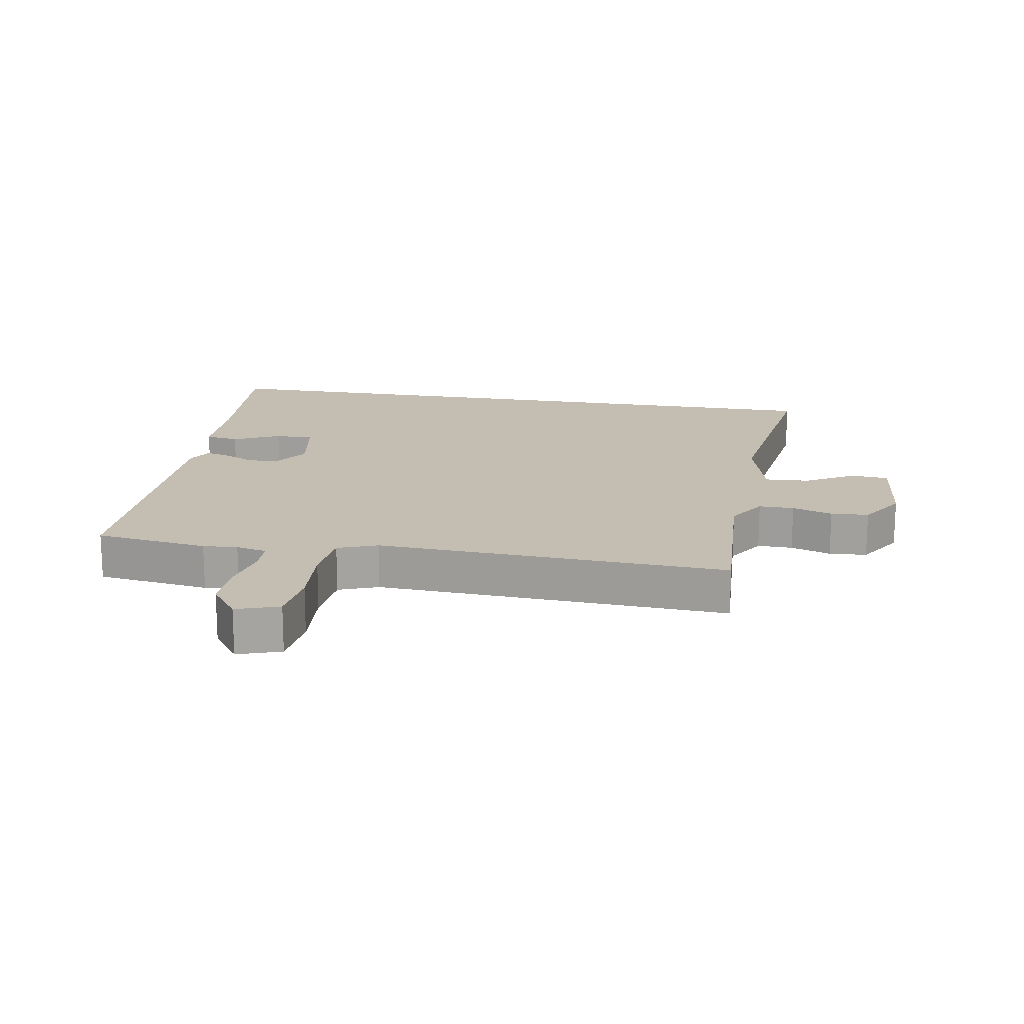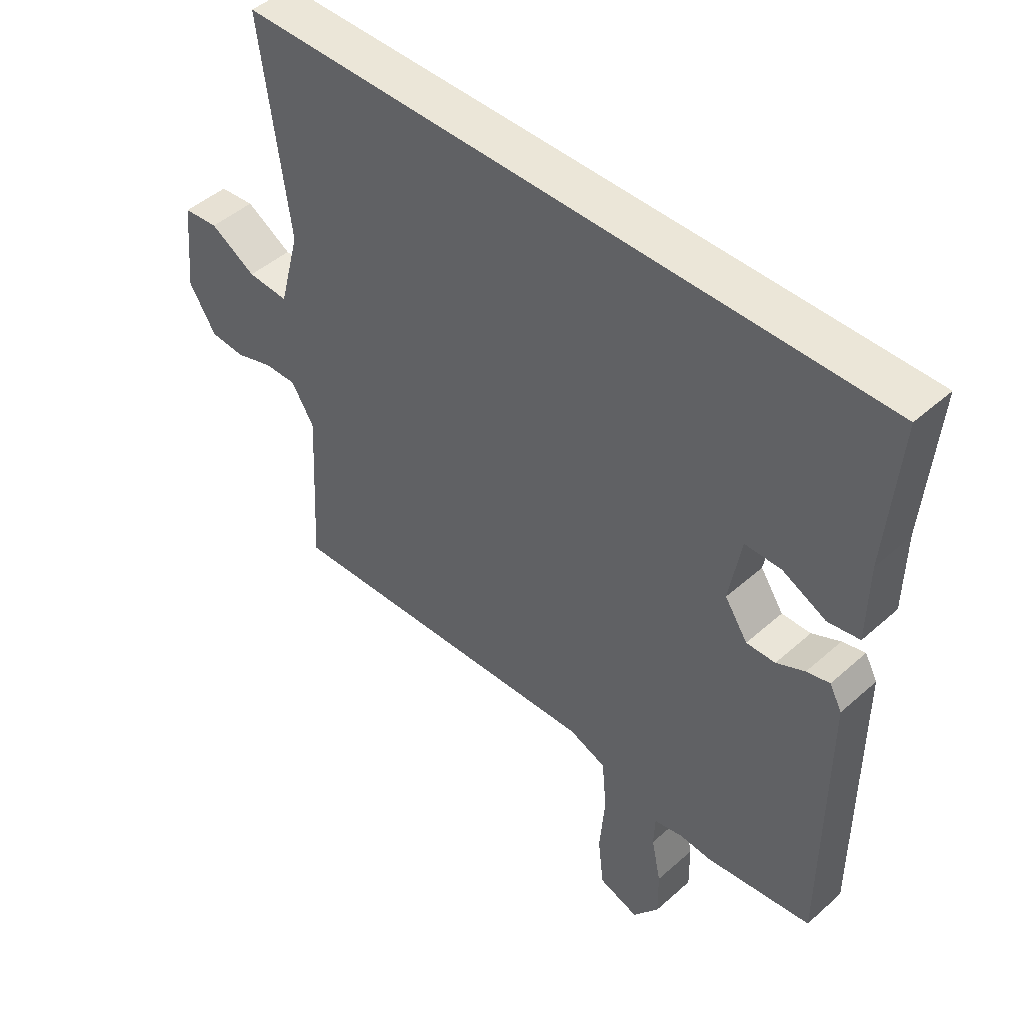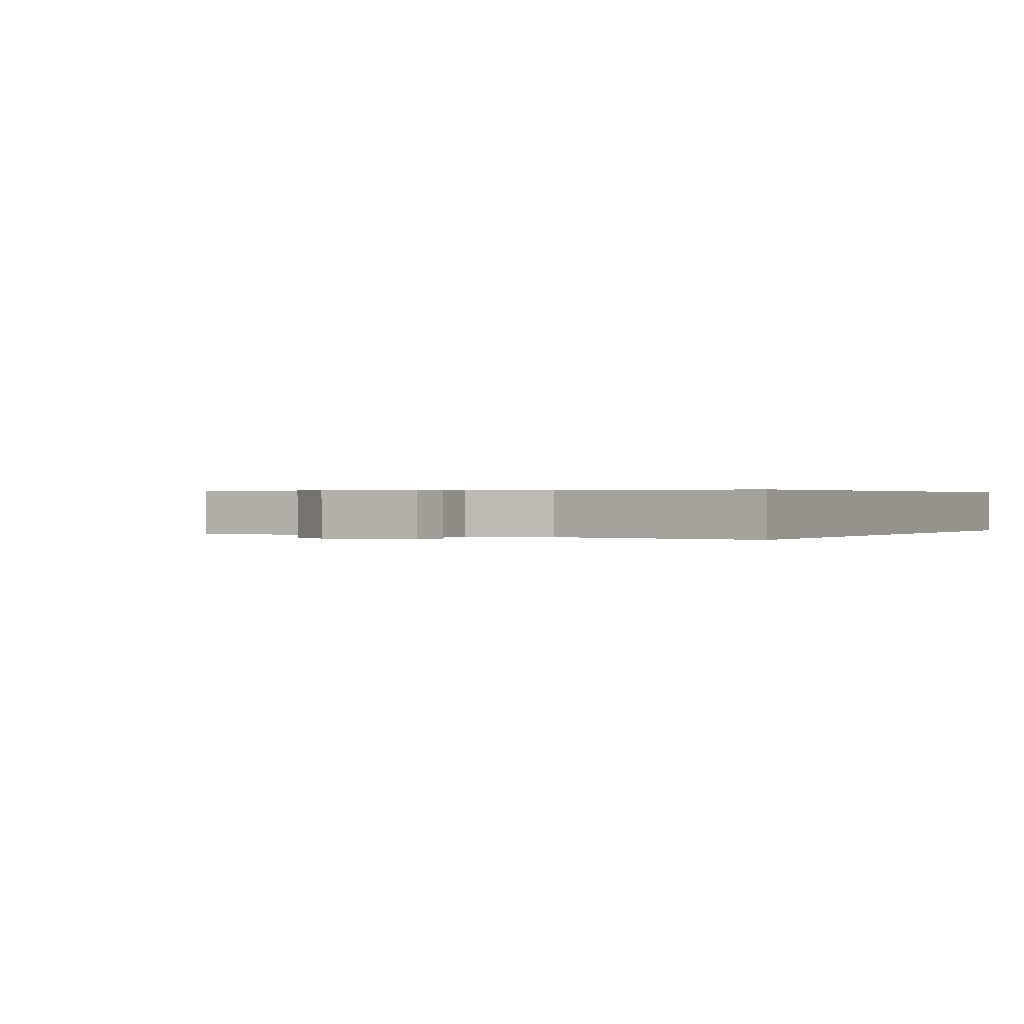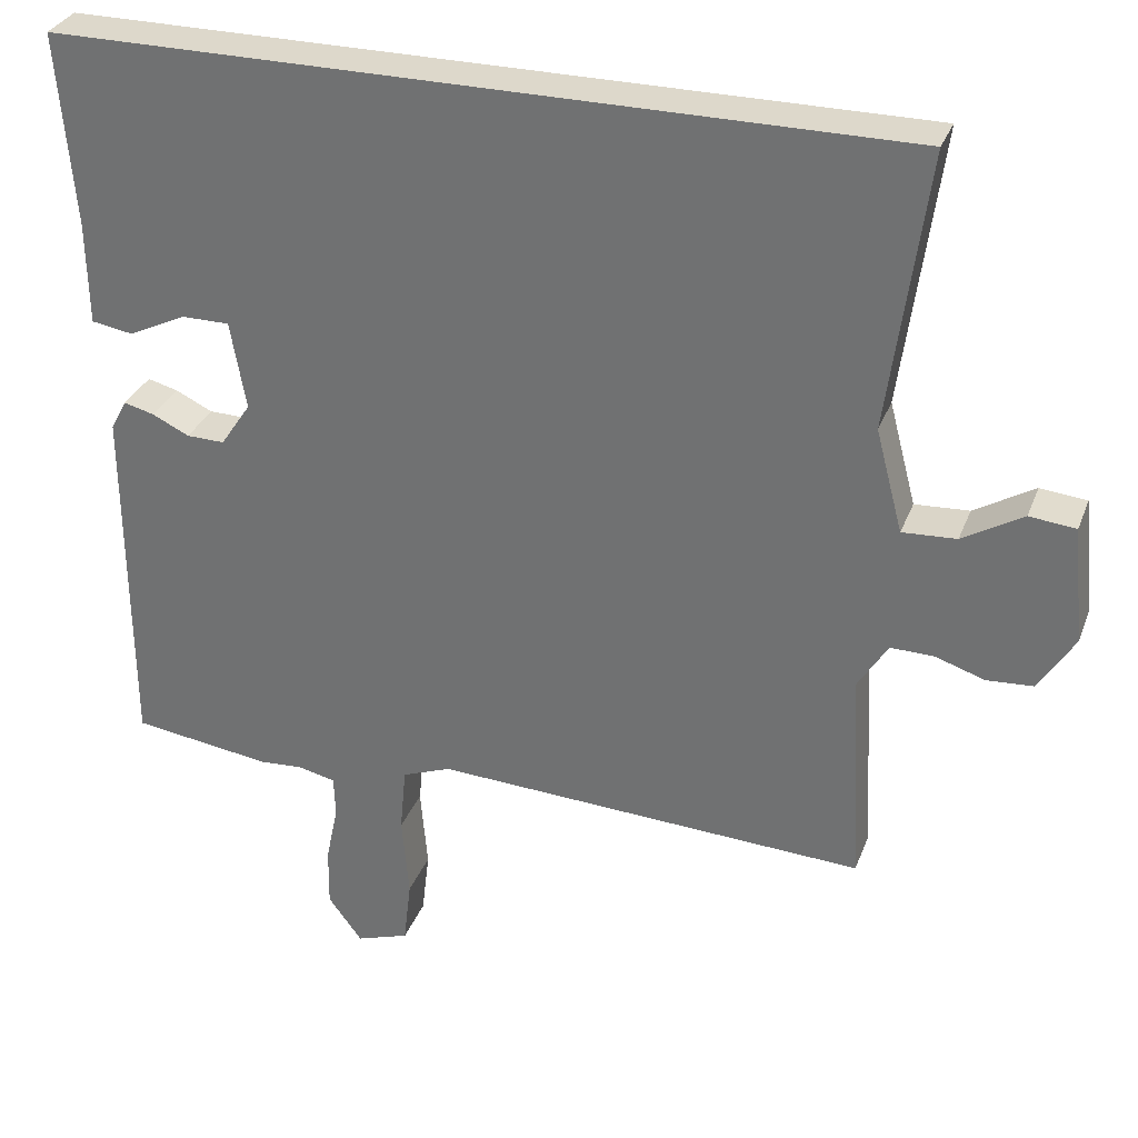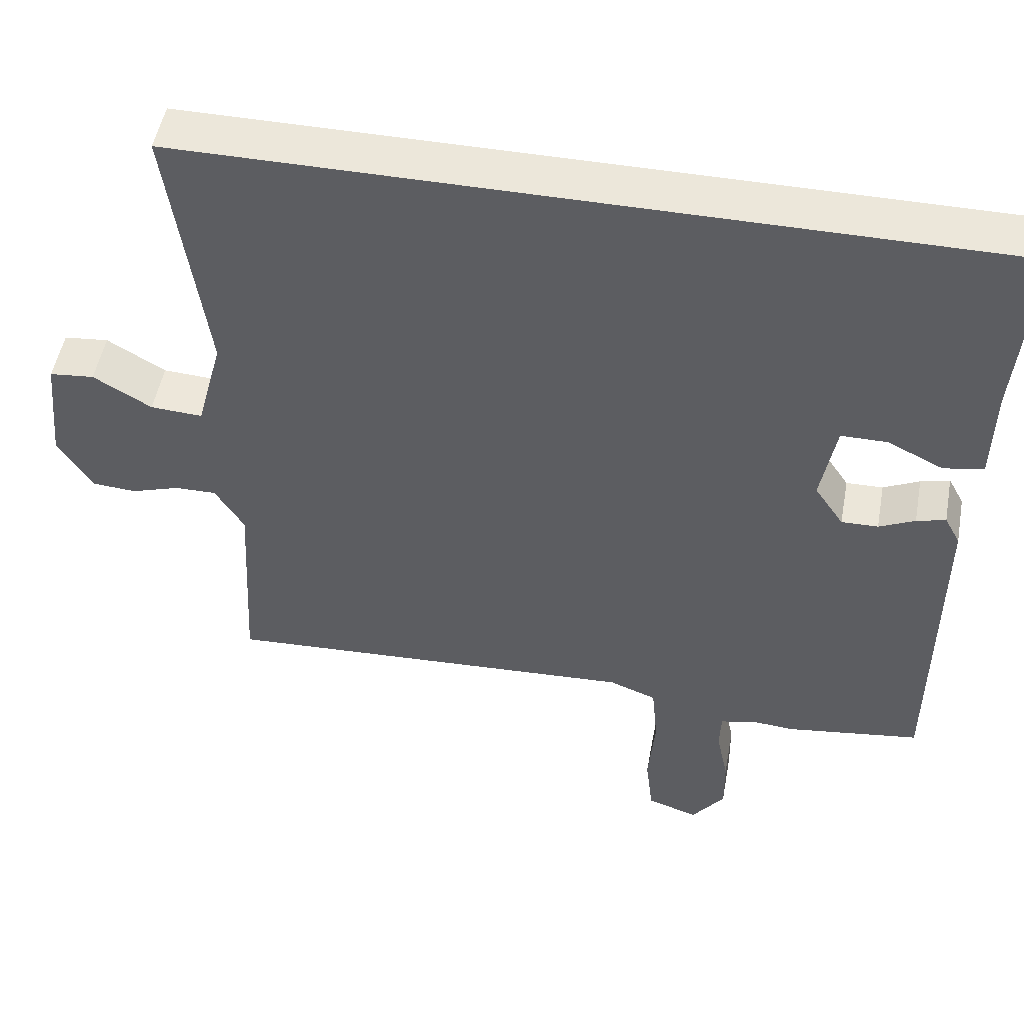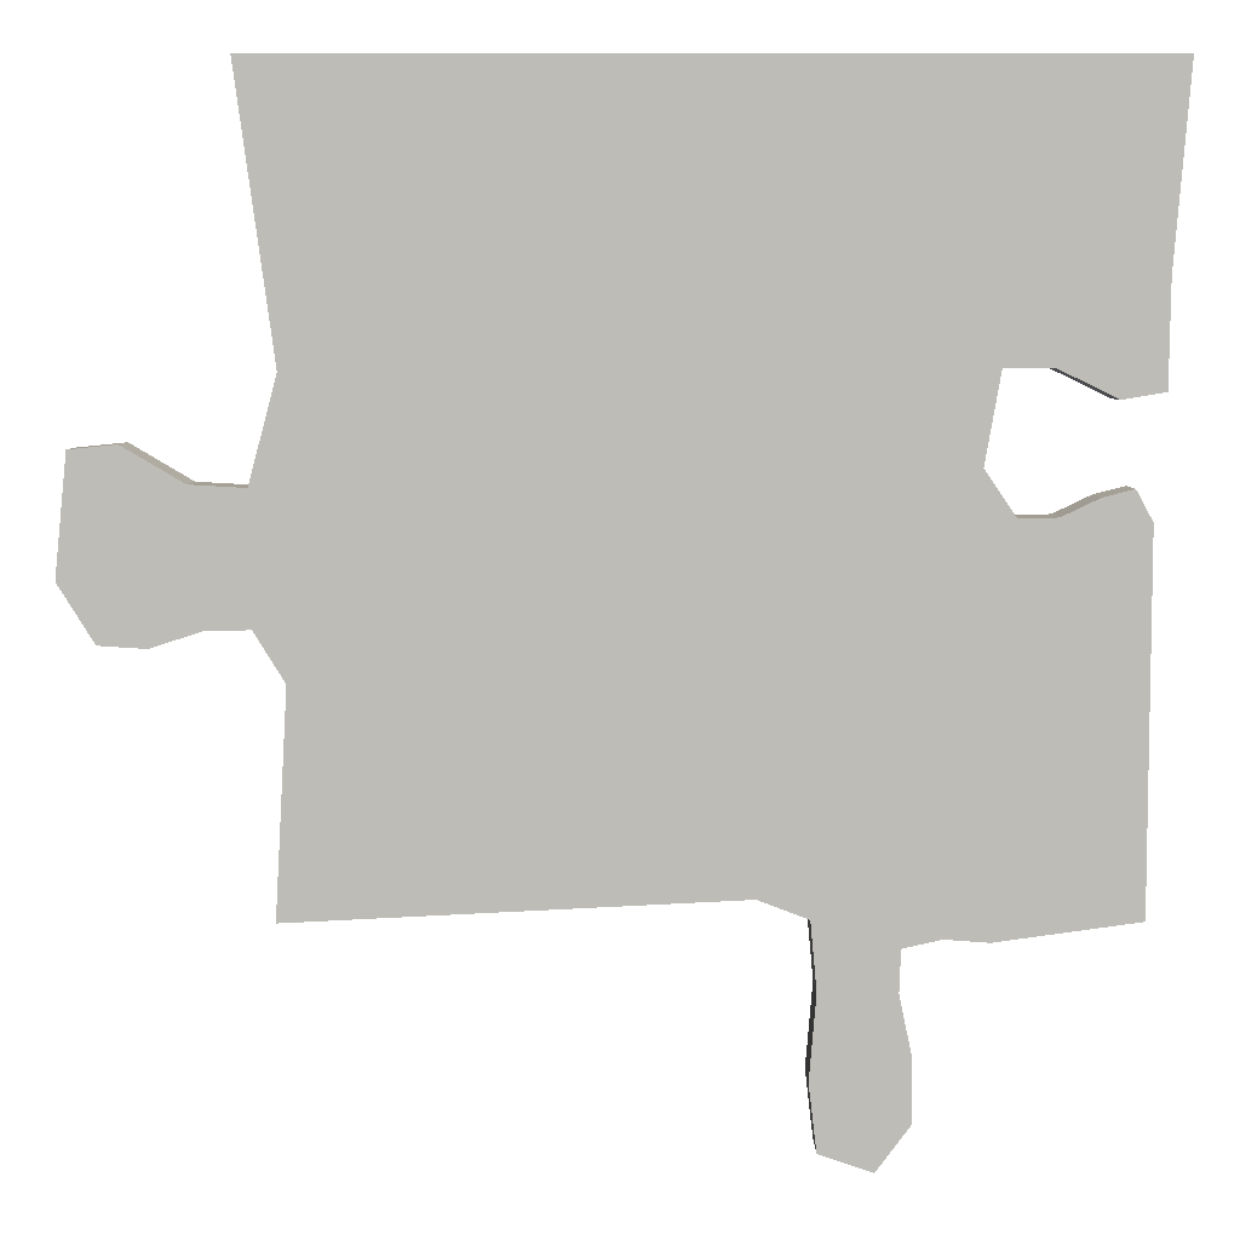
<metadata>
{"format":"obj","ext":"obj","renderer":"f3d","projection":"perspective","resolution":1024,"background":"white","views":[{"elev":17.2,"azim":-170.2,"up":"+Y"},{"elev":46.4,"azim":44.7,"up":"+Z"},{"elev":0.3,"azim":-61.0,"up":"+Y"},{"elev":31.4,"azim":-161.2,"up":"+Z"},{"elev":50.5,"azim":10.4,"up":"+Z"},{"elev":5.4,"azim":-0.0,"up":"+Z"}]}
</metadata>
<code>
v -0.537 0.07 0.5
v 0.555 0.07 0.5
v 0.534 0.07 0.249
v 0.532 0.07 0.117
v 0.478 0.07 0.108
v 0.404 0.07 0.144
v 0.342 0.07 0.144
v 0.322 0.07 0.03
v 0.361 0.07 -0.028
v 0.41 0.07 -0.027
v 0.458 0.07 -0.004
v 0.497 0.07 0.006
v 0.518 0.07 -0.033
v 0.516 0.07 -0.498
v 0.336 0.07 -0.523
v 0.281 0.07 -0.519
v 0.232 0.07 -0.53
v 0.23 0.07 -0.583
v 0.246 0.07 -0.66
v 0.247 0.07 -0.738
v 0.203 0.07 -0.797
v 0.135 0.07 -0.774
v 0.125 0.07 -0.689
v 0.134 0.07 -0.582
v 0.126 0.07 -0.496
v 0.063 0.07 -0.472
v -0.496 0.07 -0.5
v -0.481 0.07 -0.22
v -0.52 0.07 -0.157
v -0.576 0.07 -0.158
v -0.64 0.07 -0.179
v -0.7 0.07 -0.175
v -0.746 0.07 -0.101
v -0.731 0.07 0.051
v -0.671 0.07 0.057
v -0.593 0.07 0.011
v -0.523 0.07 0.007
v -0.488 0.07 0.14
v -0.537 0 0.5
v 0.555 0 0.5
v 0.534 0 0.249
v 0.532 0 0.117
v 0.478 0 0.108
v 0.404 0 0.144
v 0.342 0 0.144
v 0.322 0 0.03
v 0.361 0 -0.028
v 0.41 0 -0.027
v 0.458 0 -0.004
v 0.497 0 0.006
v 0.518 0 -0.033
v 0.516 0 -0.498
v 0.336 0 -0.523
v 0.281 0 -0.519
v 0.232 0 -0.53
v 0.23 0 -0.583
v 0.246 0 -0.66
v 0.247 0 -0.738
v 0.203 0 -0.797
v 0.135 0 -0.774
v 0.125 0 -0.689
v 0.134 0 -0.582
v 0.126 0 -0.496
v 0.063 0 -0.472
v -0.496 0 -0.5
v -0.481 0 -0.22
v -0.52 0 -0.157
v -0.576 0 -0.158
v -0.64 0 -0.179
v -0.7 0 -0.175
v -0.746 0 -0.101
v -0.731 0 0.051
v -0.671 0 0.057
v -0.593 0 0.011
v -0.523 0 0.007
v -0.488 0 0.14
f 34 35 36
f 33 34 36
f 32 33 36
f 31 32 36
f 30 31 36
f 29 30 36 37
f 28 29 37 38
f 26 27 28
f 25 26 28 38
f 22 23 24
f 21 22 24
f 20 21 24
f 19 20 24
f 18 19 24
f 17 18 24 25
f 25 38 1
f 17 25 1
f 16 17 1
f 14 15 16
f 13 14 16
f 12 13 16
f 11 12 16
f 10 11 16
f 3 4 5 6
f 3 6 7
f 2 3 7
f 1 2 7
f 9 10 16
f 8 9 16 1
f 1 7 8
f 74 73 72
f 74 72 71
f 74 71 70
f 74 70 69
f 74 69 68
f 75 74 68 67
f 76 75 67 66
f 66 65 64
f 76 66 64 63
f 62 61 60
f 62 60 59
f 62 59 58
f 62 58 57
f 62 57 56
f 63 62 56 55
f 39 76 63
f 39 63 55
f 39 55 54
f 54 53 52
f 54 52 51
f 54 51 50
f 54 50 49
f 54 49 48
f 44 43 42 41
f 45 44 41
f 45 41 40
f 45 40 39
f 54 48 47
f 39 54 47 46
f 46 45 39
f 1 39 40 2
f 2 40 41 3
f 3 41 42 4
f 4 42 43 5
f 5 43 44 6
f 6 44 45 7
f 7 45 46 8
f 8 46 47 9
f 9 47 48 10
f 10 48 49 11
f 11 49 50 12
f 12 50 51 13
f 13 51 52 14
f 14 52 53 15
f 15 53 54 16
f 16 54 55 17
f 17 55 56 18
f 18 56 57 19
f 19 57 58 20
f 20 58 59 21
f 21 59 60 22
f 22 60 61 23
f 23 61 62 24
f 24 62 63 25
f 25 63 64 26
f 26 64 65 27
f 27 65 66 28
f 28 66 67 29
f 29 67 68 30
f 30 68 69 31
f 31 69 70 32
f 32 70 71 33
f 33 71 72 34
f 34 72 73 35
f 35 73 74 36
f 36 74 75 37
f 37 75 76 38
f 38 76 39 1

</code>
